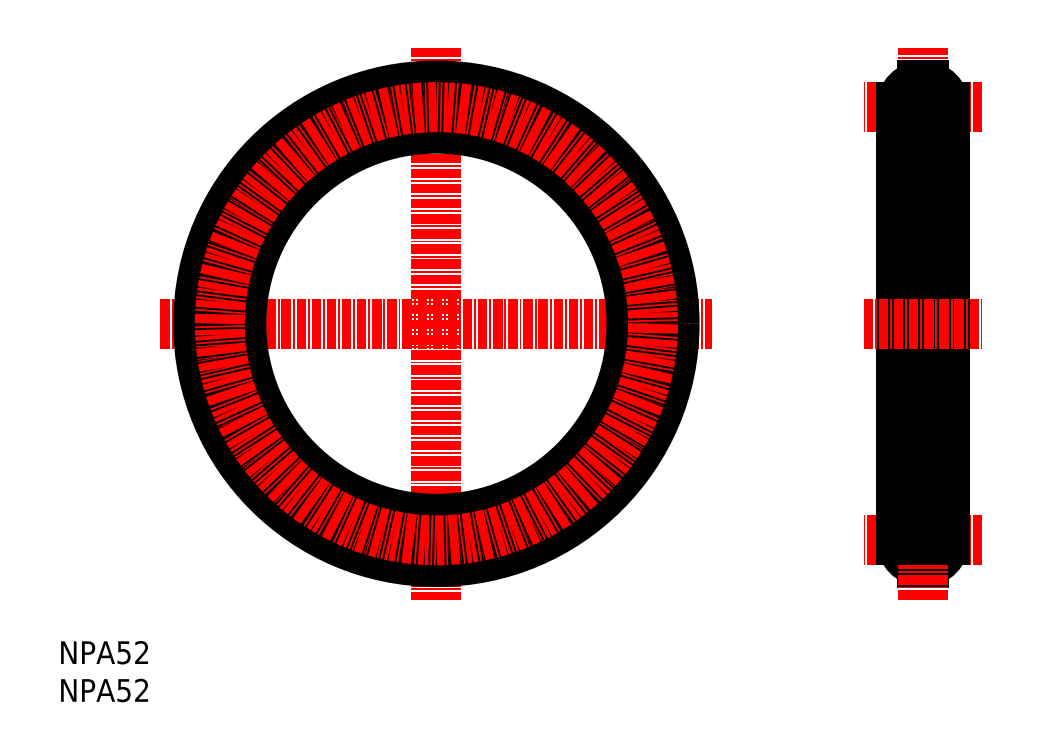
<metadata>
{"format":"dxf","ext":"dxf","renderer":"ezdxf+matplotlib","layout":"modelspace","background":"white","min_lineweight":24,"dpi":150}
</metadata>
<code>
0
SECTION
2
ENTITIES
0
INSERT
8
0
2
*U2
10
0
20
0
30
0
0
INSERT
8
0
2
*U3
10
0
20
0
30
0
0
LINE
8
CENTER
10
122.2
20
21.35
30
0
11
106.5
21
21.35
31
0
0
ARC
8
0
10
114.3
20
21.35
30
0
40
2.85
50
271.5
51
88.49
0
LINE
8
0
10
114.4
20
18.4
30
0
11
114.4
21
18.5
31
0
0
LINE
8
0
10
114.3
20
18.4
30
0
11
114.3
21
18.5
31
0
0
LINE
8
0
10
114.4
20
18.4
30
0
11
114.3
21
18.4
31
0
0
LINE
8
0
10
114.3
20
24.3
30
0
11
114.4
21
24.3
31
0
0
LINE
8
0
10
114.4
20
24.2
30
0
11
114.4
21
24.3
31
0
0
LINE
8
0
10
114.3
20
24.2
30
0
11
114.3
21
24.3
31
0
0
ARC
8
0
10
114.3
20
21.35
30
0
40
2.85
50
91.51
51
268.5
0
LINE
8
CENTER
10
114.3
20
13.5
30
0
11
114.3
21
86.5
31
0
0
LINE
8
CENTER
10
122.2
20
78.65
30
0
11
106.5
21
78.65
31
0
0
ARC
8
0
10
114.3
20
78.65
30
0
40
2.85
50
271.5
51
88.49
0
ARC
8
0
10
114.3
20
78.65
30
0
40
2.85
50
91.51
51
268.5
0
LINE
8
0
10
114.4
20
75.7
30
0
11
114.4
21
75.8
31
0
0
LINE
8
0
10
114.4
20
81.5
30
0
11
114.4
21
81.6
31
0
0
LINE
8
0
10
114.3
20
75.7
30
0
11
114.3
21
75.8
31
0
0
LINE
8
0
10
114.3
20
81.5
30
0
11
114.3
21
81.6
31
0
0
LINE
8
0
10
114.3
20
81.6
30
0
11
114.4
21
81.6
31
0
0
LINE
8
0
10
114.4
20
75.7
30
0
11
114.3
21
75.7
31
0
0
LINE
8
CENTER
10
50
20
86.5
30
0
11
50
21
13.5
31
0
0
LINE
8
CENTER
10
13.5
20
50
30
0
11
86.5
21
50
31
0
0
CIRCLE
8
0
10
50
20
50
30
0
40
25.8
0
CIRCLE
8
0
10
50
20
50
30
0
40
31.5
0
LINE
8
0
10
111.5
20
21.35
30
0
11
111.5
21
78.65
31
0
0
LINE
8
0
10
117.2
20
21.35
30
0
11
117.2
21
78.65
31
0
0
CIRCLE
8
CENTER
10
50
20
50
30
0
40
28.65
0
LINE
8
CENTER
10
106.5
20
50
30
0
11
122.2
21
50
31
0
0
ENDSEC
0
EOF

</code>
